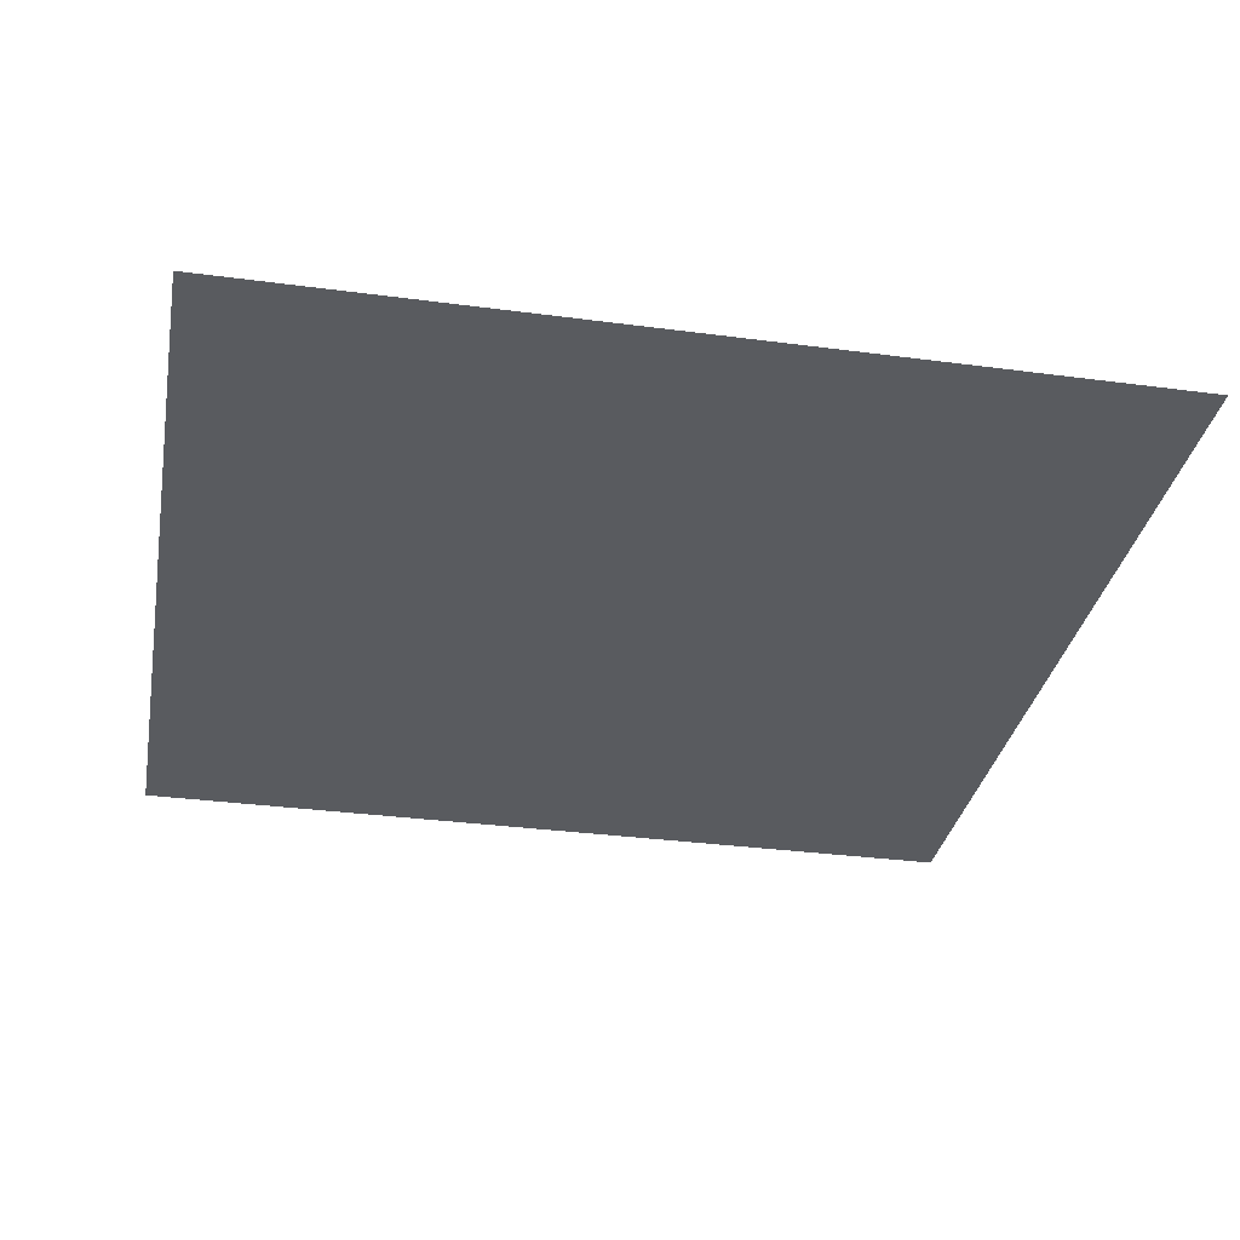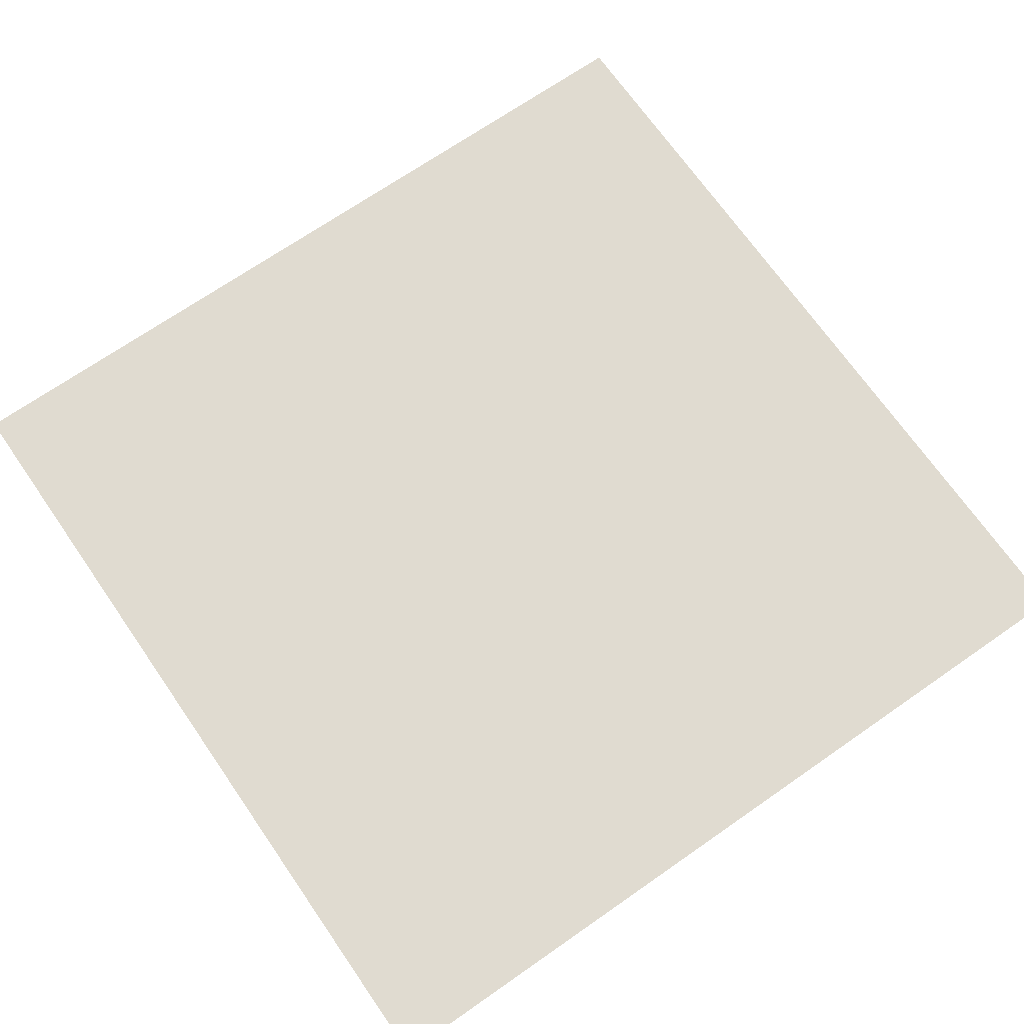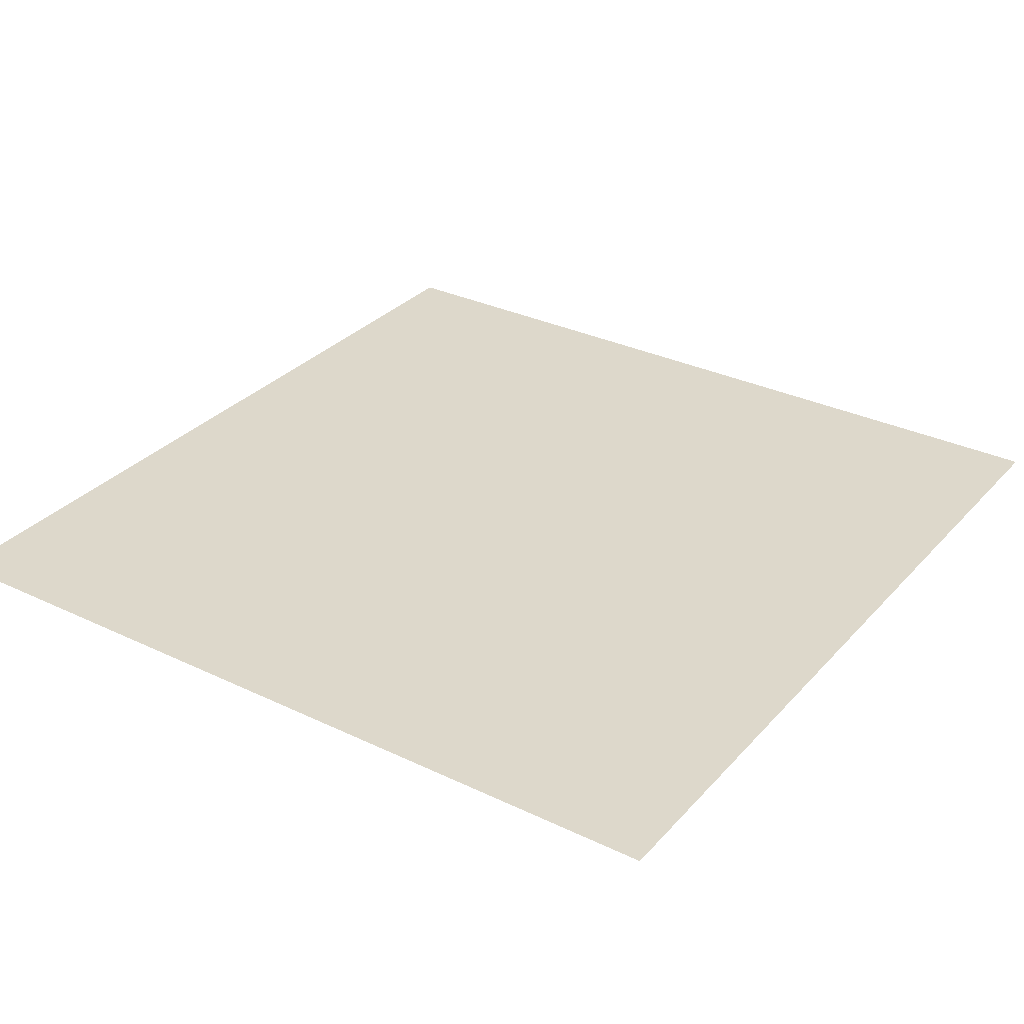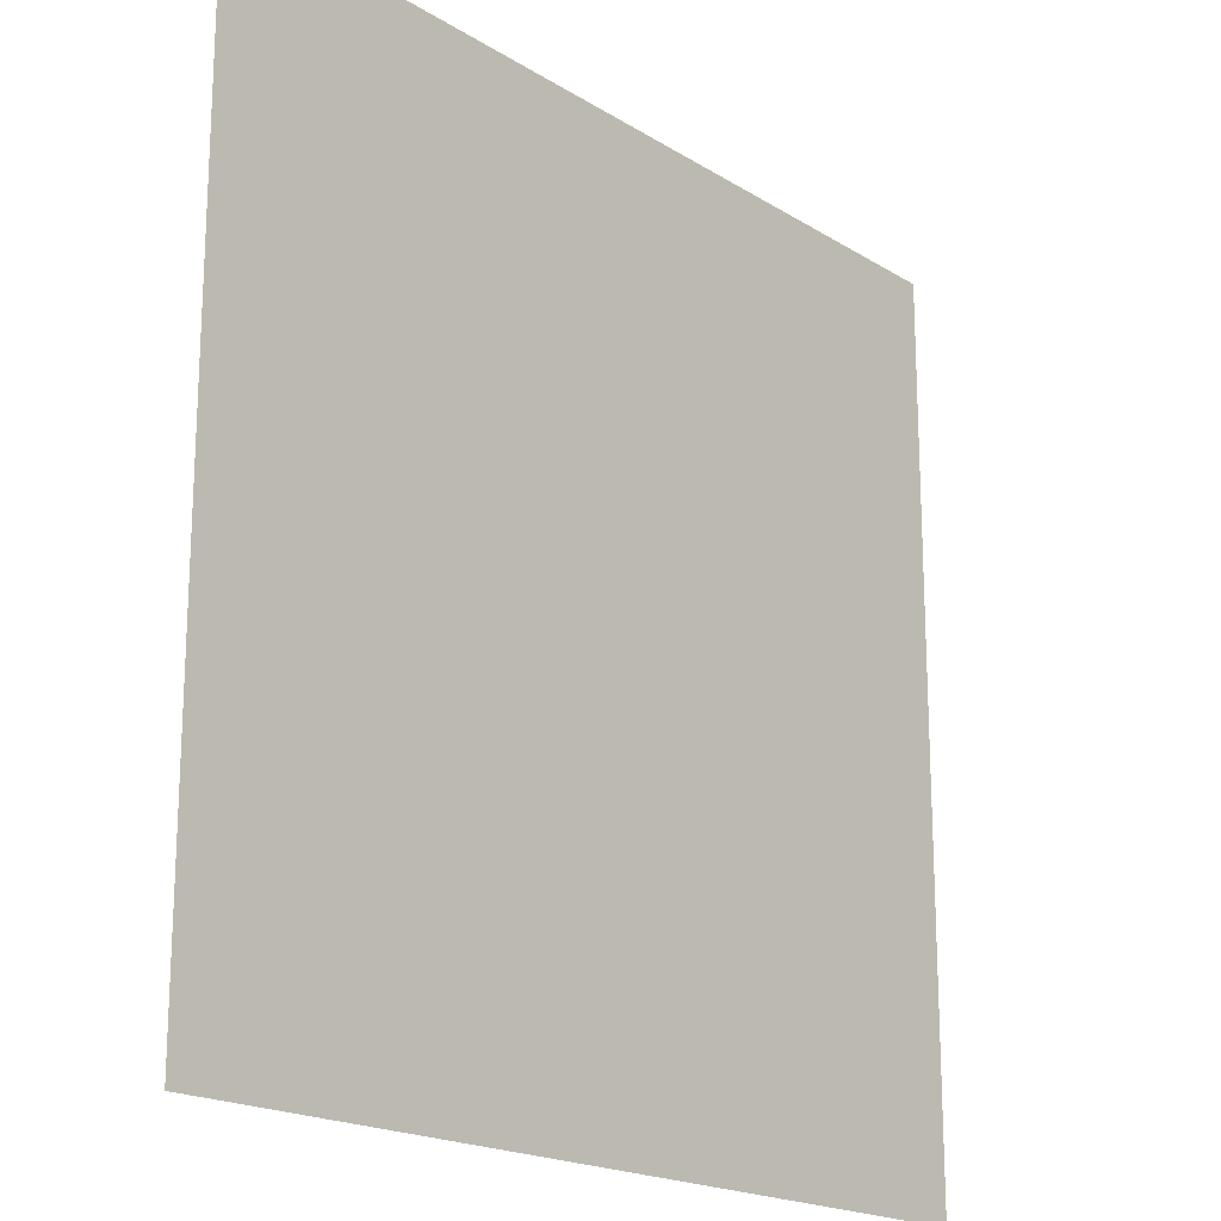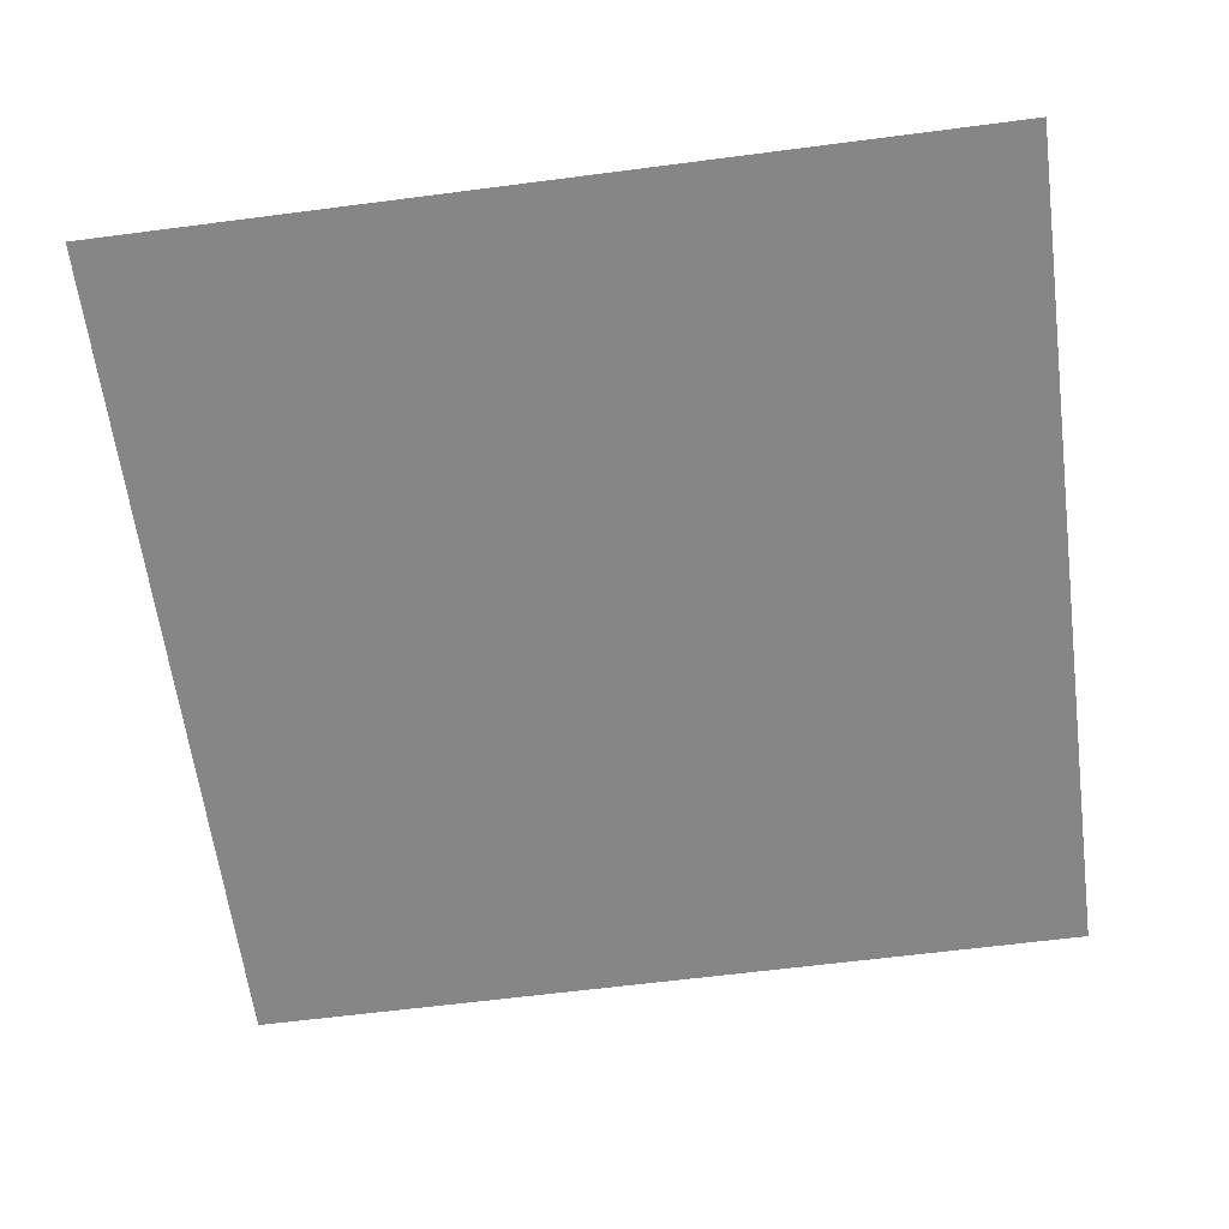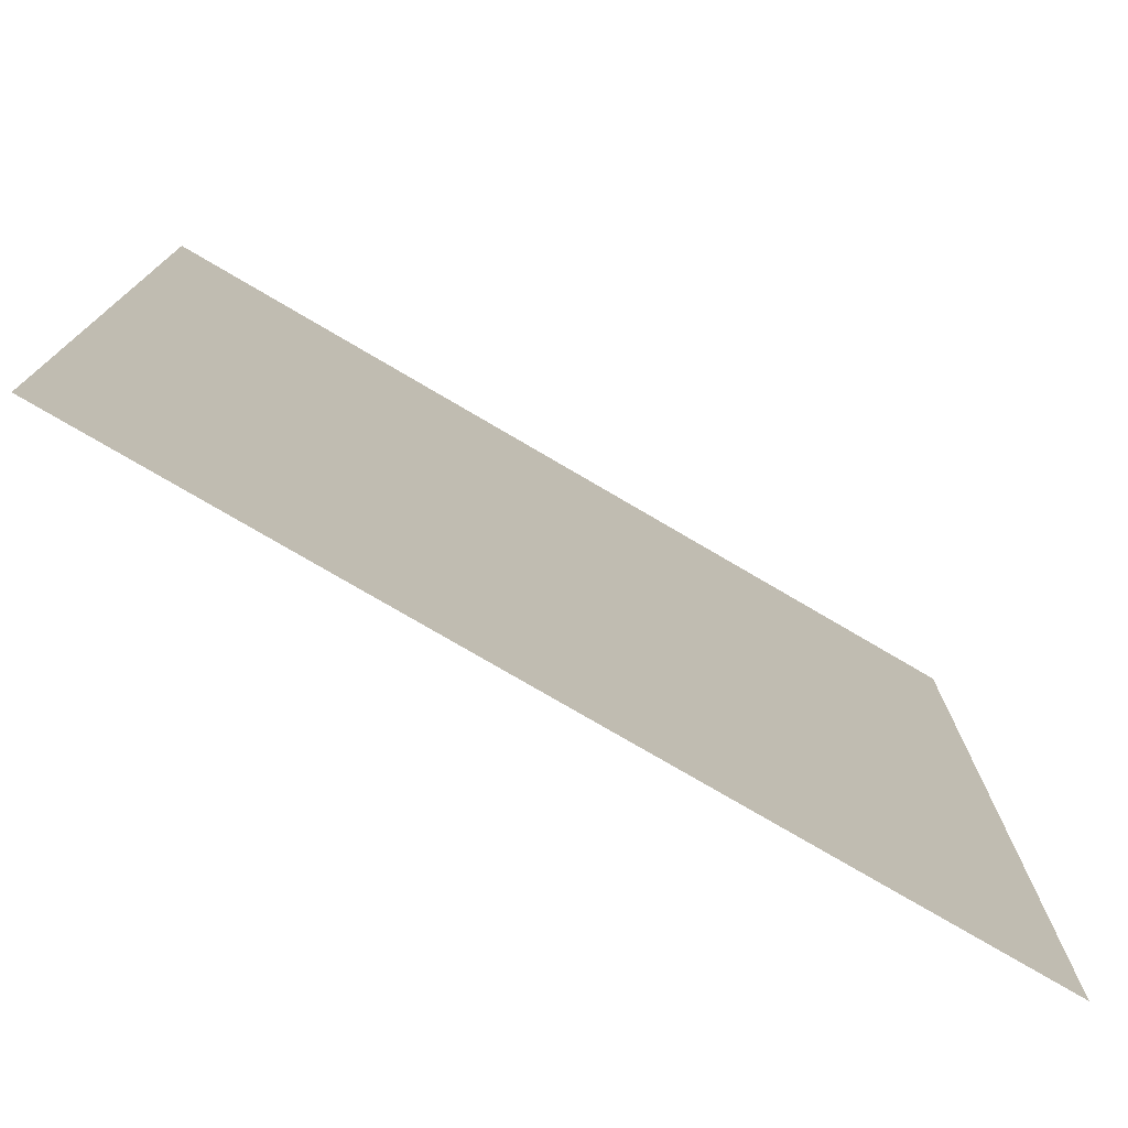
<metadata>
{"format":"obj","ext":"obj","renderer":"f3d","projection":"perspective","resolution":1024,"background":"white","views":[{"elev":-32.5,"azim":79.5,"up":"+Z"},{"elev":70.0,"azim":145.2,"up":"+Z"},{"elev":31.4,"azim":-55.8,"up":"+Z"},{"elev":-18.9,"azim":130.5,"up":"+Y"},{"elev":-62.2,"azim":-172.5,"up":"+Z"},{"elev":-77.0,"azim":149.6,"up":"+Y"}]}
</metadata>
<code>
v -24 -41.6 0
v -24.8 -41.6 0
v -24.8 -40.8 0
v -24 -40.8 0
g Map_mesh_0057
f 1 2 3 4

</code>
